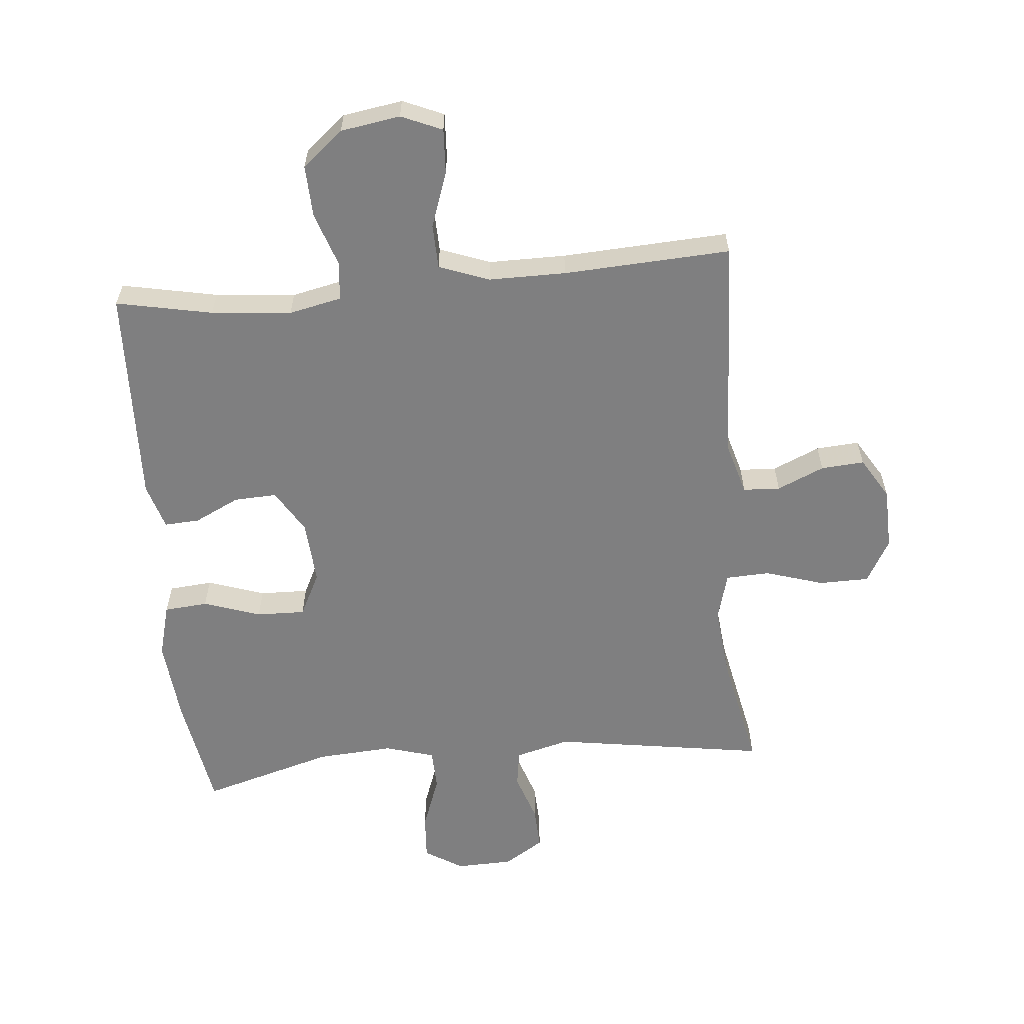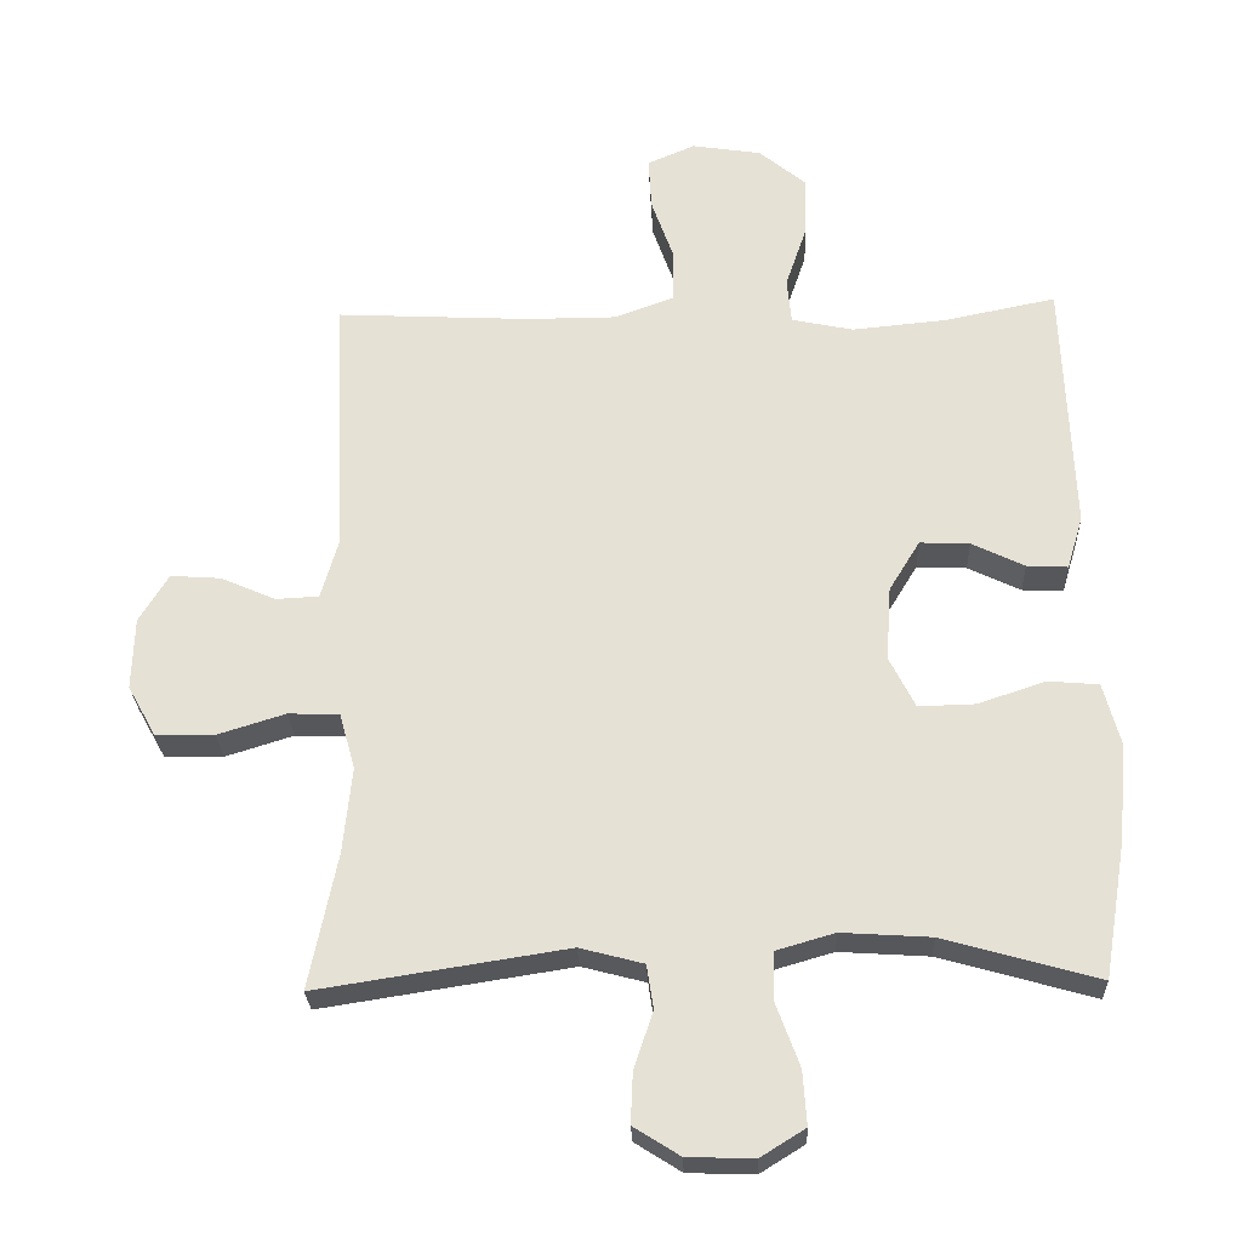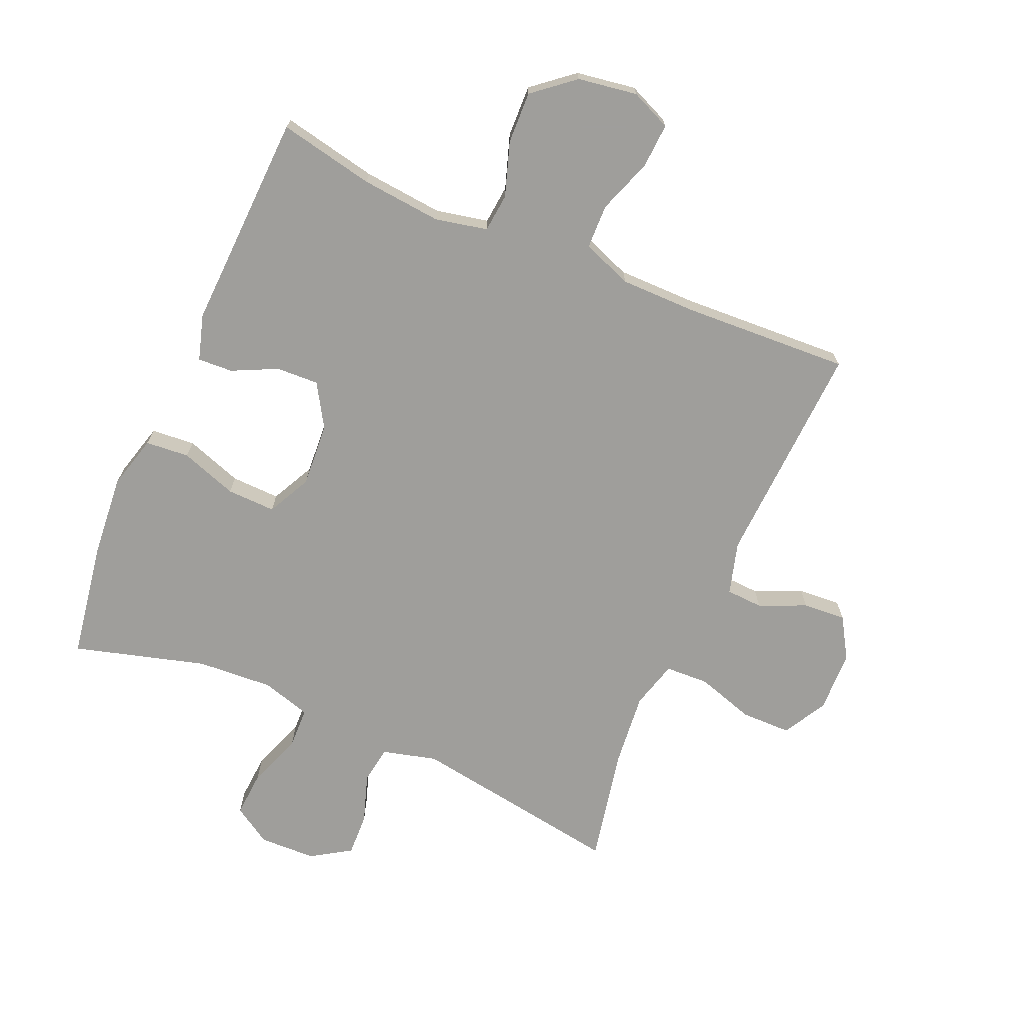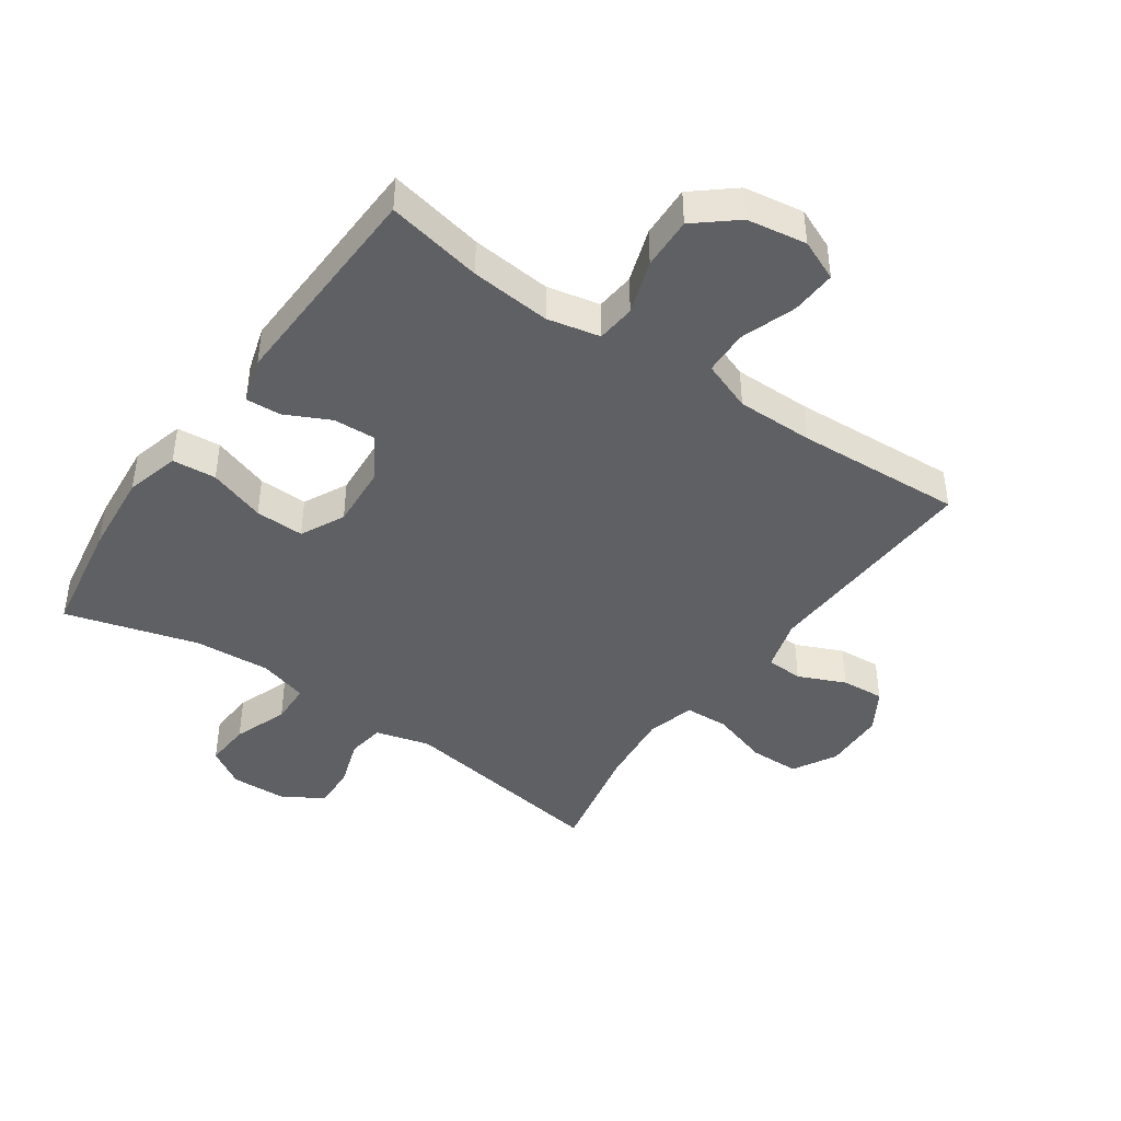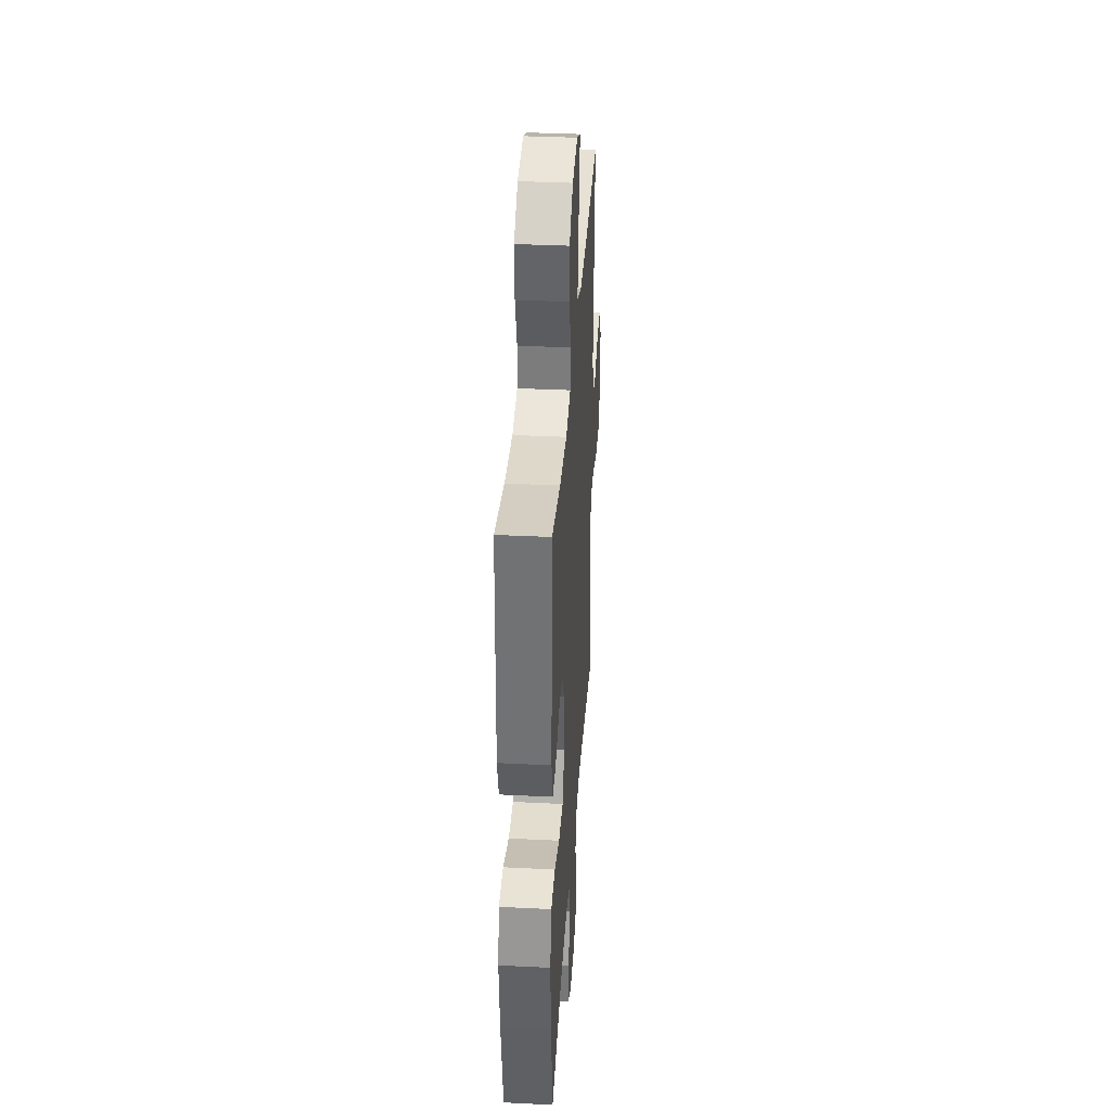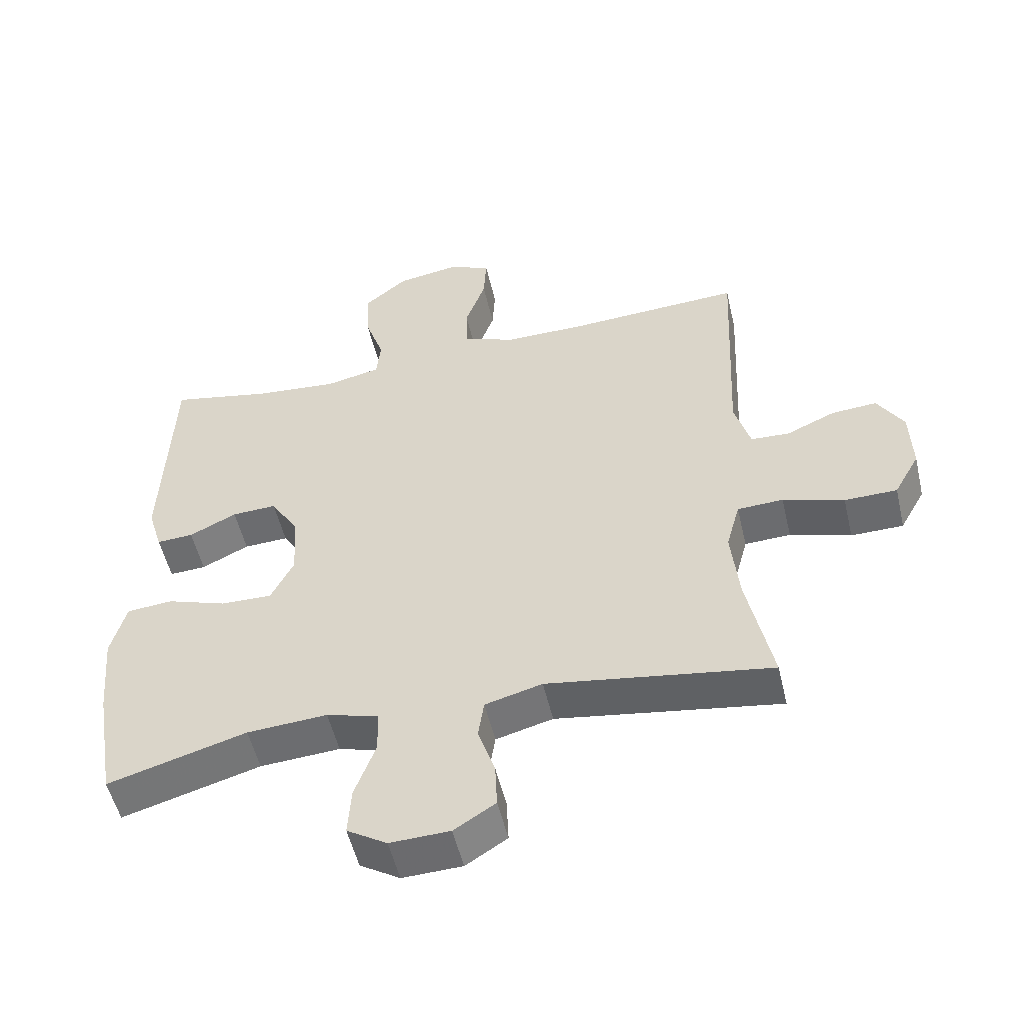
<metadata>
{"format":"obj","ext":"obj","renderer":"f3d","projection":"perspective","resolution":1024,"background":"white","views":[{"elev":-59.7,"azim":5.3,"up":"+Y"},{"elev":-26.7,"azim":-177.7,"up":"+Z"},{"elev":-70.8,"azim":-23.5,"up":"+Y"},{"elev":-43.2,"azim":-34.8,"up":"+Y"},{"elev":36.3,"azim":-86.3,"up":"+Z"},{"elev":-52.9,"azim":13.1,"up":"+Z"}]}
</metadata>
<code>
v 0.5 0.07 -0.5
v 0.159 0.07 -0.447
v 0.072 0.07 -0.47
v 0.063 0.07 -0.53
v 0.089 0.07 -0.608
v 0.092 0.07 -0.677
v 0.029 0.07 -0.717
v -0.062 0.07 -0.72
v -0.123 0.07 -0.682
v -0.118 0.07 -0.608
v -0.086 0.07 -0.521
v -0.088 0.07 -0.455
v -0.167 0.07 -0.432
v -0.289 0.07 -0.44
v -0.5 0.07 -0.5
v -0.531 0.07 -0.314
v -0.543 0.07 -0.181
v -0.52 0.07 -0.095
v -0.45 0.07 -0.089
v -0.359 0.07 -0.12
v -0.281 0.07 -0.122
v -0.246 0.07 -0.052
v -0.253 0.07 0.05
v -0.295 0.07 0.119
v -0.363 0.07 0.116
v -0.435 0.07 0.081
v -0.491 0.07 0.078
v -0.513 0.07 0.151
v -0.5 0.07 0.5
v -0.347 0.07 0.469
v -0.219 0.07 0.457
v -0.135 0.07 0.475
v -0.129 0.07 0.537
v -0.158 0.07 0.623
v -0.161 0.07 0.706
v -0.096 0.07 0.76
v -0.001 0.07 0.775
v 0.064 0.07 0.747
v 0.06 0.07 0.675
v 0.029 0.07 0.587
v 0.031 0.07 0.516
v 0.111 0.07 0.486
v 0.234 0.07 0.486
v 0.5 0.07 0.5
v 0.483 0.07 0.139
v 0.507 0.07 0.055
v 0.566 0.07 0.052
v 0.641 0.07 0.085
v 0.71 0.07 0.09
v 0.75 0.07 0.024
v 0.753 0.07 -0.075
v 0.714 0.07 -0.145
v 0.634 0.07 -0.146
v 0.541 0.07 -0.117
v 0.471 0.07 -0.12
v 0.45 0.07 -0.197
v 0.462 0.07 -0.315
v 0.5 0 -0.5
v 0.159 0 -0.447
v 0.072 0 -0.47
v 0.063 0 -0.53
v 0.089 0 -0.608
v 0.092 0 -0.677
v 0.029 0 -0.717
v -0.062 0 -0.72
v -0.123 0 -0.682
v -0.118 0 -0.608
v -0.086 0 -0.521
v -0.088 0 -0.455
v -0.167 0 -0.432
v -0.289 0 -0.44
v -0.5 0 -0.5
v -0.531 0 -0.314
v -0.543 0 -0.181
v -0.52 0 -0.095
v -0.45 0 -0.089
v -0.359 0 -0.12
v -0.281 0 -0.122
v -0.246 0 -0.052
v -0.253 0 0.05
v -0.295 0 0.119
v -0.363 0 0.116
v -0.435 0 0.081
v -0.491 0 0.078
v -0.513 0 0.151
v -0.5 0 0.5
v -0.347 0 0.469
v -0.219 0 0.457
v -0.135 0 0.475
v -0.129 0 0.537
v -0.158 0 0.623
v -0.161 0 0.706
v -0.096 0 0.76
v -0.001 0 0.775
v 0.064 0 0.747
v 0.06 0 0.675
v 0.029 0 0.587
v 0.031 0 0.516
v 0.111 0 0.486
v 0.234 0 0.486
v 0.5 0 0.5
v 0.483 0 0.139
v 0.507 0 0.055
v 0.566 0 0.052
v 0.641 0 0.085
v 0.71 0 0.09
v 0.75 0 0.024
v 0.753 0 -0.075
v 0.714 0 -0.145
v 0.634 0 -0.146
v 0.541 0 -0.117
v 0.471 0 -0.12
v 0.45 0 -0.197
v 0.462 0 -0.315
f 51 52 53 54
f 51 54 55
f 50 51 55
f 47 48 49 50
f 46 47 50 55
f 45 46 55 56
f 43 44 45 56
f 37 38 39 40
f 37 40 41
f 36 37 41
f 33 34 35 36
f 32 33 36 41
f 27 28 29 30
f 25 26 27 30
f 24 25 30 31
f 23 24 31 32
f 17 18 19 20
f 17 20 21
f 14 15 16 17
f 13 14 17 21
f 12 13 21 22
f 8 9 10 11
f 8 11 12
f 7 8 12
f 4 5 6 7
f 3 4 7 12
f 2 3 12 22
f 57 1 2 22
f 42 43 56 57
f 32 41 42 57
f 22 23 32 57
f 111 110 109 108
f 112 111 108
f 112 108 107
f 107 106 105 104
f 112 107 104 103
f 113 112 103 102
f 113 102 101 100
f 97 96 95 94
f 98 97 94
f 98 94 93
f 93 92 91 90
f 98 93 90 89
f 87 86 85 84
f 87 84 83 82
f 88 87 82 81
f 89 88 81 80
f 77 76 75 74
f 78 77 74
f 74 73 72 71
f 78 74 71 70
f 79 78 70 69
f 68 67 66 65
f 69 68 65
f 69 65 64
f 64 63 62 61
f 69 64 61 60
f 79 69 60 59
f 79 59 58 114
f 114 113 100 99
f 114 99 98 89
f 114 89 80 79
f 1 58 59 2
f 2 59 60 3
f 3 60 61 4
f 4 61 62 5
f 5 62 63 6
f 6 63 64 7
f 7 64 65 8
f 8 65 66 9
f 9 66 67 10
f 10 67 68 11
f 11 68 69 12
f 12 69 70 13
f 13 70 71 14
f 14 71 72 15
f 15 72 73 16
f 16 73 74 17
f 17 74 75 18
f 18 75 76 19
f 19 76 77 20
f 20 77 78 21
f 21 78 79 22
f 22 79 80 23
f 23 80 81 24
f 24 81 82 25
f 25 82 83 26
f 26 83 84 27
f 27 84 85 28
f 28 85 86 29
f 29 86 87 30
f 30 87 88 31
f 31 88 89 32
f 32 89 90 33
f 33 90 91 34
f 34 91 92 35
f 35 92 93 36
f 36 93 94 37
f 37 94 95 38
f 38 95 96 39
f 39 96 97 40
f 40 97 98 41
f 41 98 99 42
f 42 99 100 43
f 43 100 101 44
f 44 101 102 45
f 45 102 103 46
f 46 103 104 47
f 47 104 105 48
f 48 105 106 49
f 49 106 107 50
f 50 107 108 51
f 51 108 109 52
f 52 109 110 53
f 53 110 111 54
f 54 111 112 55
f 55 112 113 56
f 56 113 114 57
f 57 114 58 1

</code>
